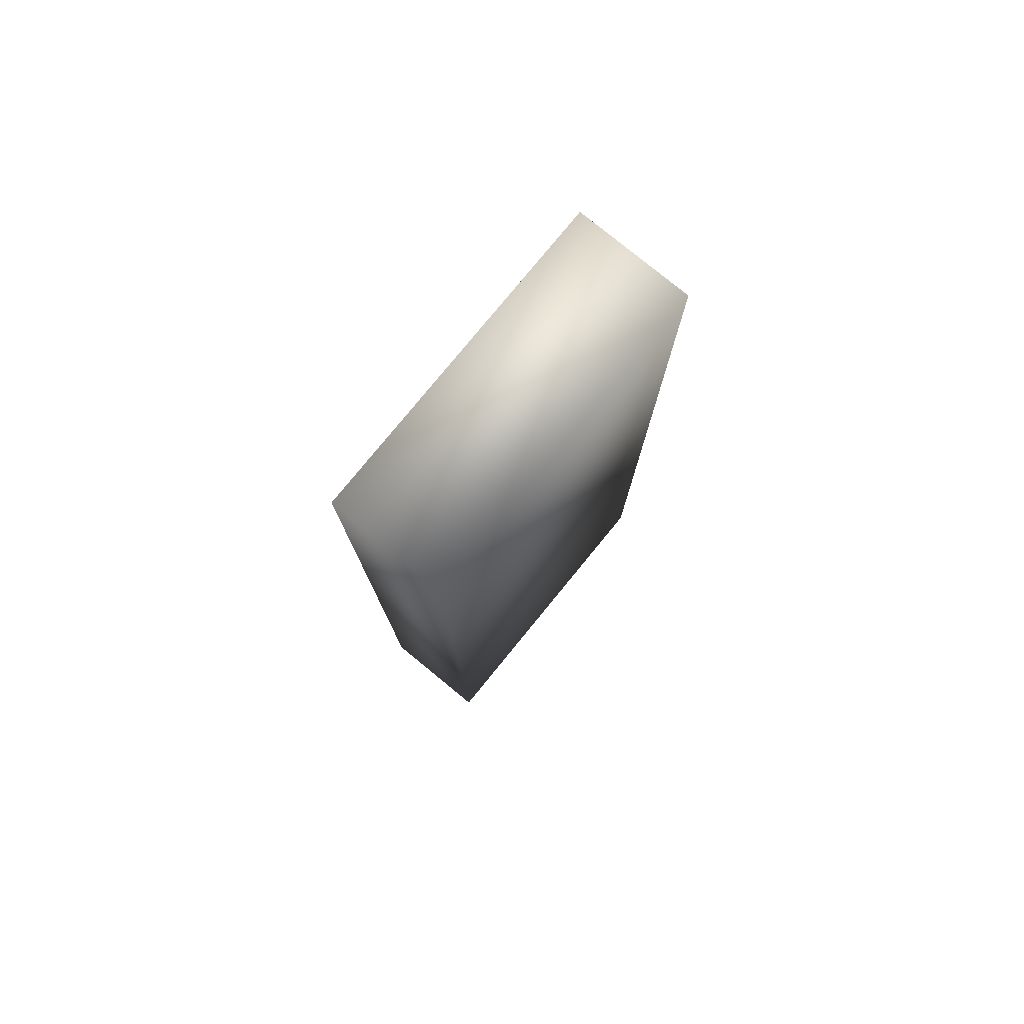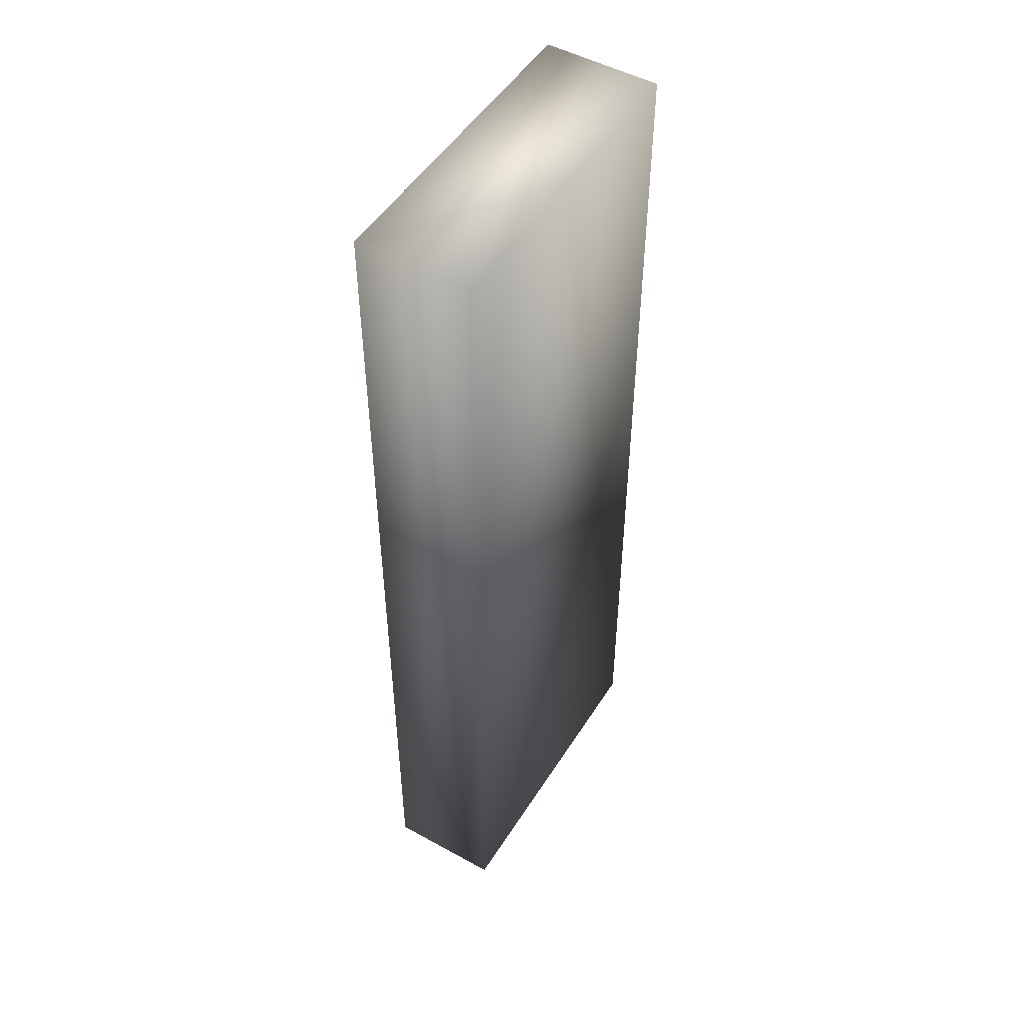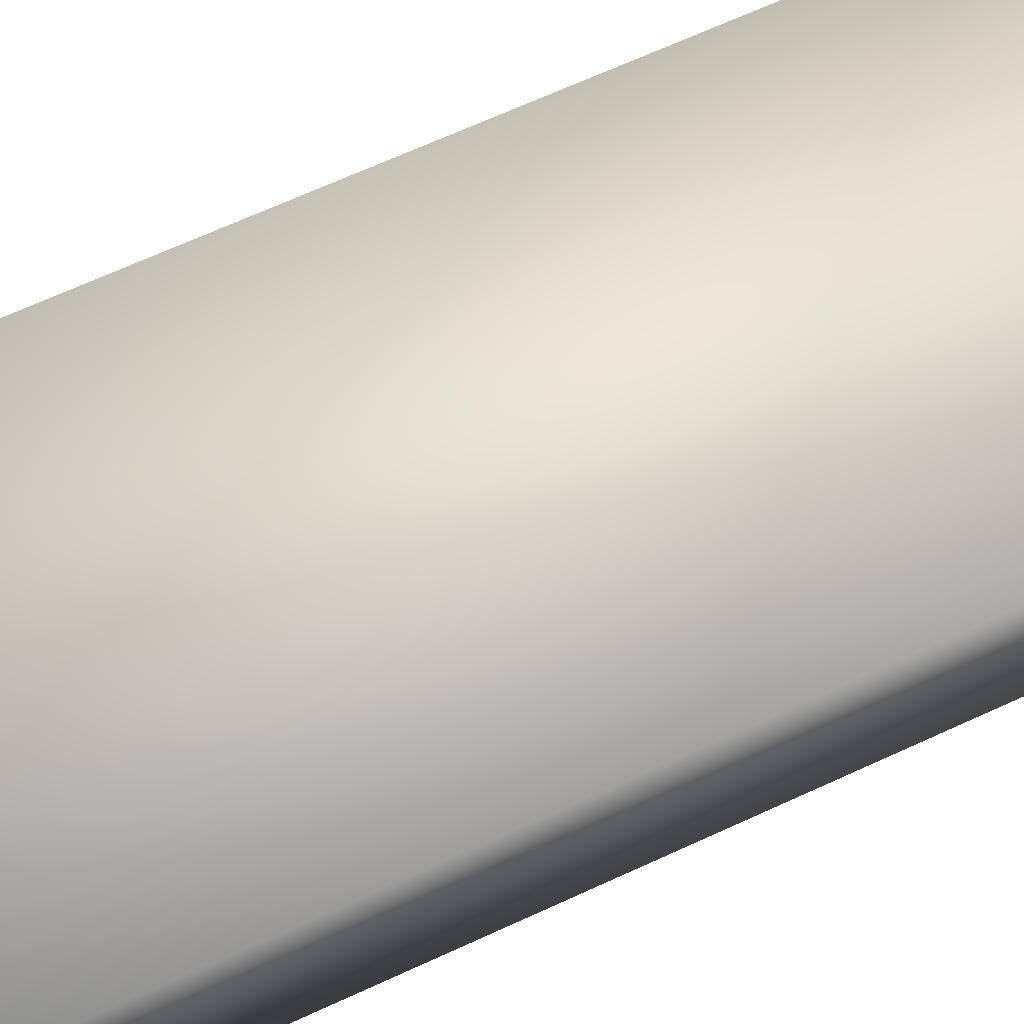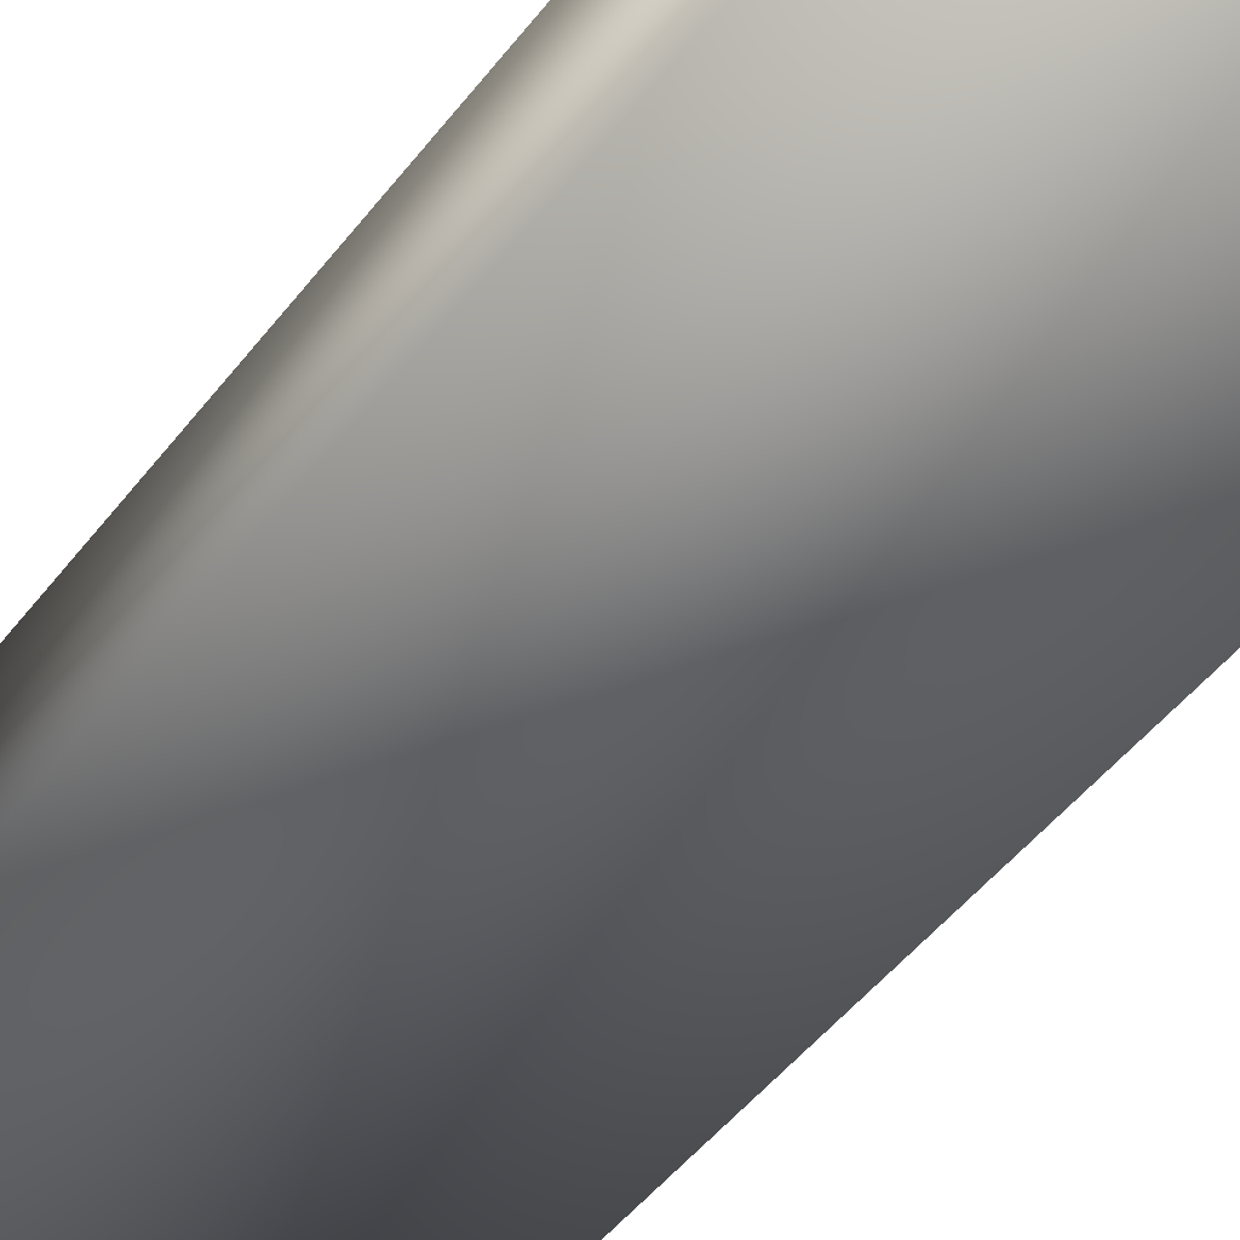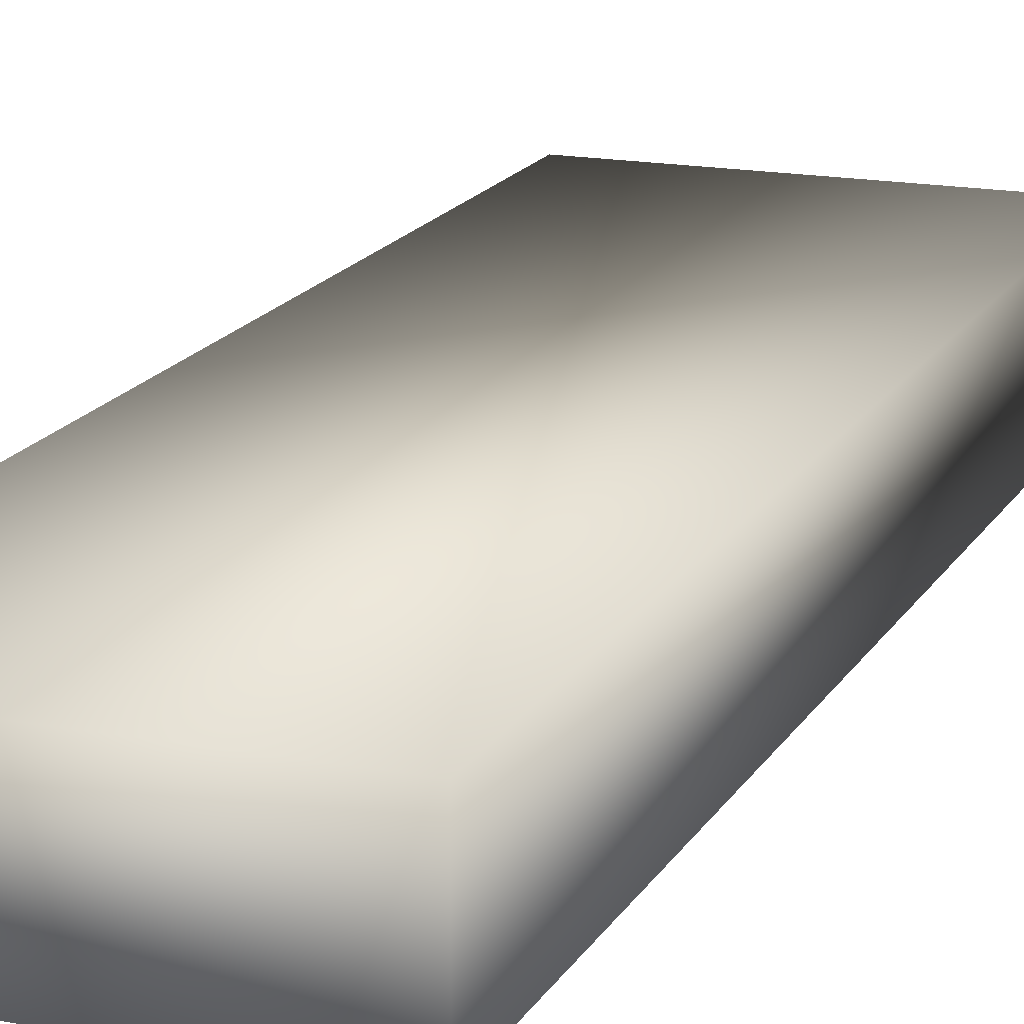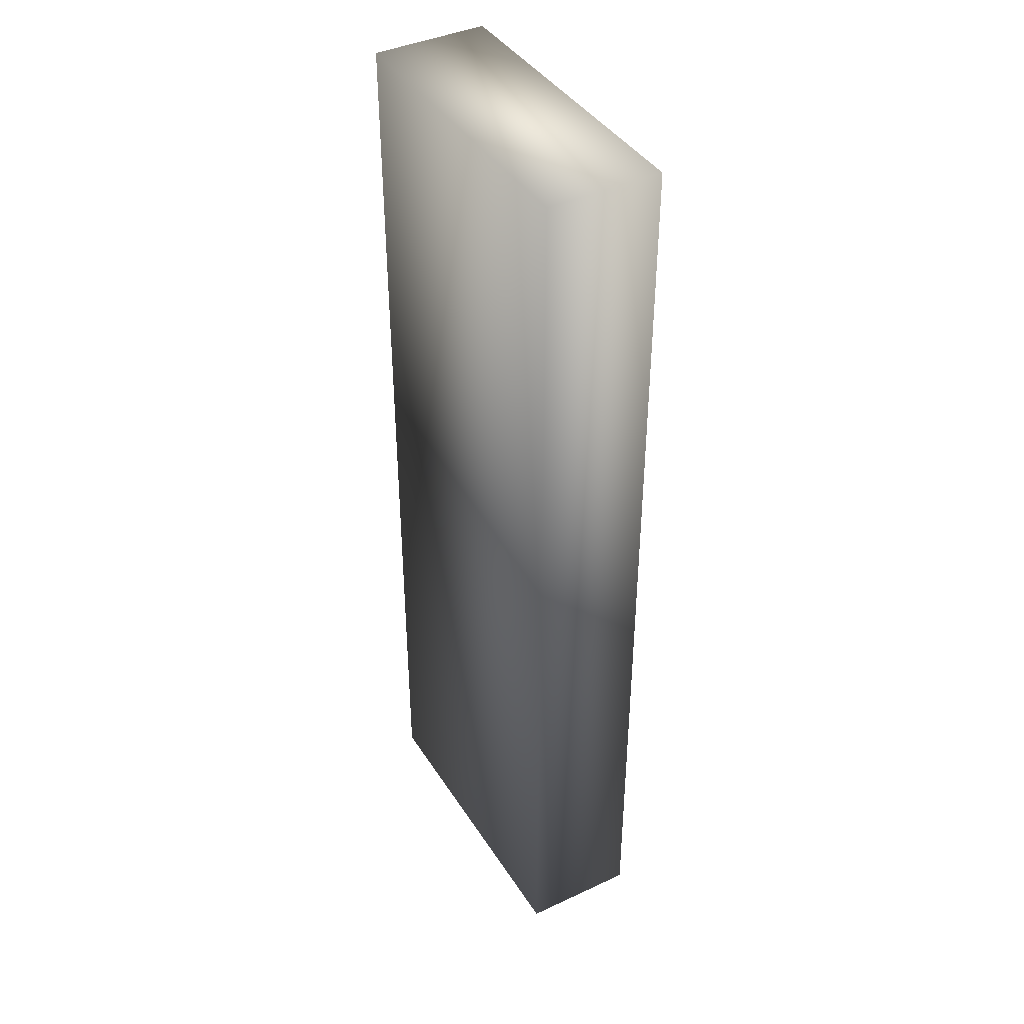
<metadata>
{"format":"obj","ext":"obj","renderer":"f3d","projection":"perspective","resolution":1024,"background":"white","views":[{"elev":78.8,"azim":-50.7,"up":"+Z"},{"elev":50.1,"azim":-58.8,"up":"+Z"},{"elev":64.4,"azim":-115.3,"up":"+Y"},{"elev":-46.7,"azim":145.0,"up":"+Y"},{"elev":16.7,"azim":20.8,"up":"+Y"},{"elev":40.8,"azim":-119.6,"up":"+Z"}]}
</metadata>
<code>
o 19
v -0.5 -0.5 0.1667
v -0.5 -0.46 0.1667
v -0.3889 -0.46 0.1667
v -0.3889 -0.5 0.1667
v -0.5 -0.5 0.5
v -0.5 -0.5 0.1667
v -0.3889 -0.5 0.1667
v -0.3889 -0.5 0.5
v -0.5 -0.5 0.5
v -0.5 -0.46 0.5
v -0.5 -0.46 0.1667
v -0.5 -0.5 0.1667
v -0.5 -0.5 0.5
v -0.3889 -0.5 0.5
v -0.3889 -0.46 0.5
v -0.5 -0.46 0.5
v -0.5 -0.46 0.5
v -0.3889 -0.46 0.5
v -0.3889 -0.46 0.1667
v -0.5 -0.46 0.1667
v -0.3889 -0.5 0.5
v -0.3889 -0.5 0.1667
v -0.3889 -0.46 0.1667
v -0.3889 -0.46 0.5
f 1 2 3 4
f 5 6 7 8
f 9 10 11 12
f 13 14 15 16
f 17 18 19 20
f 21 22 23 24

</code>
